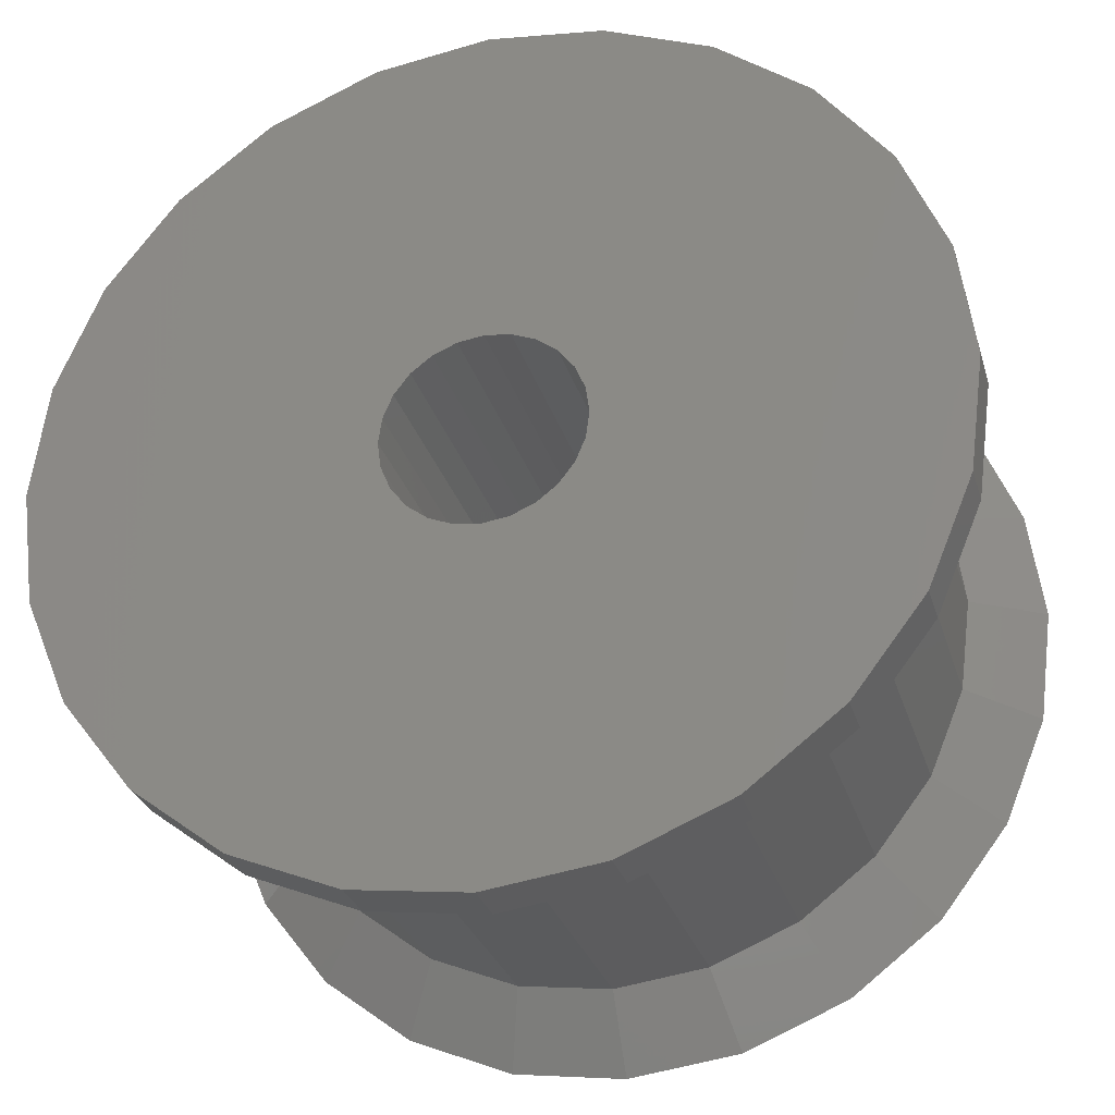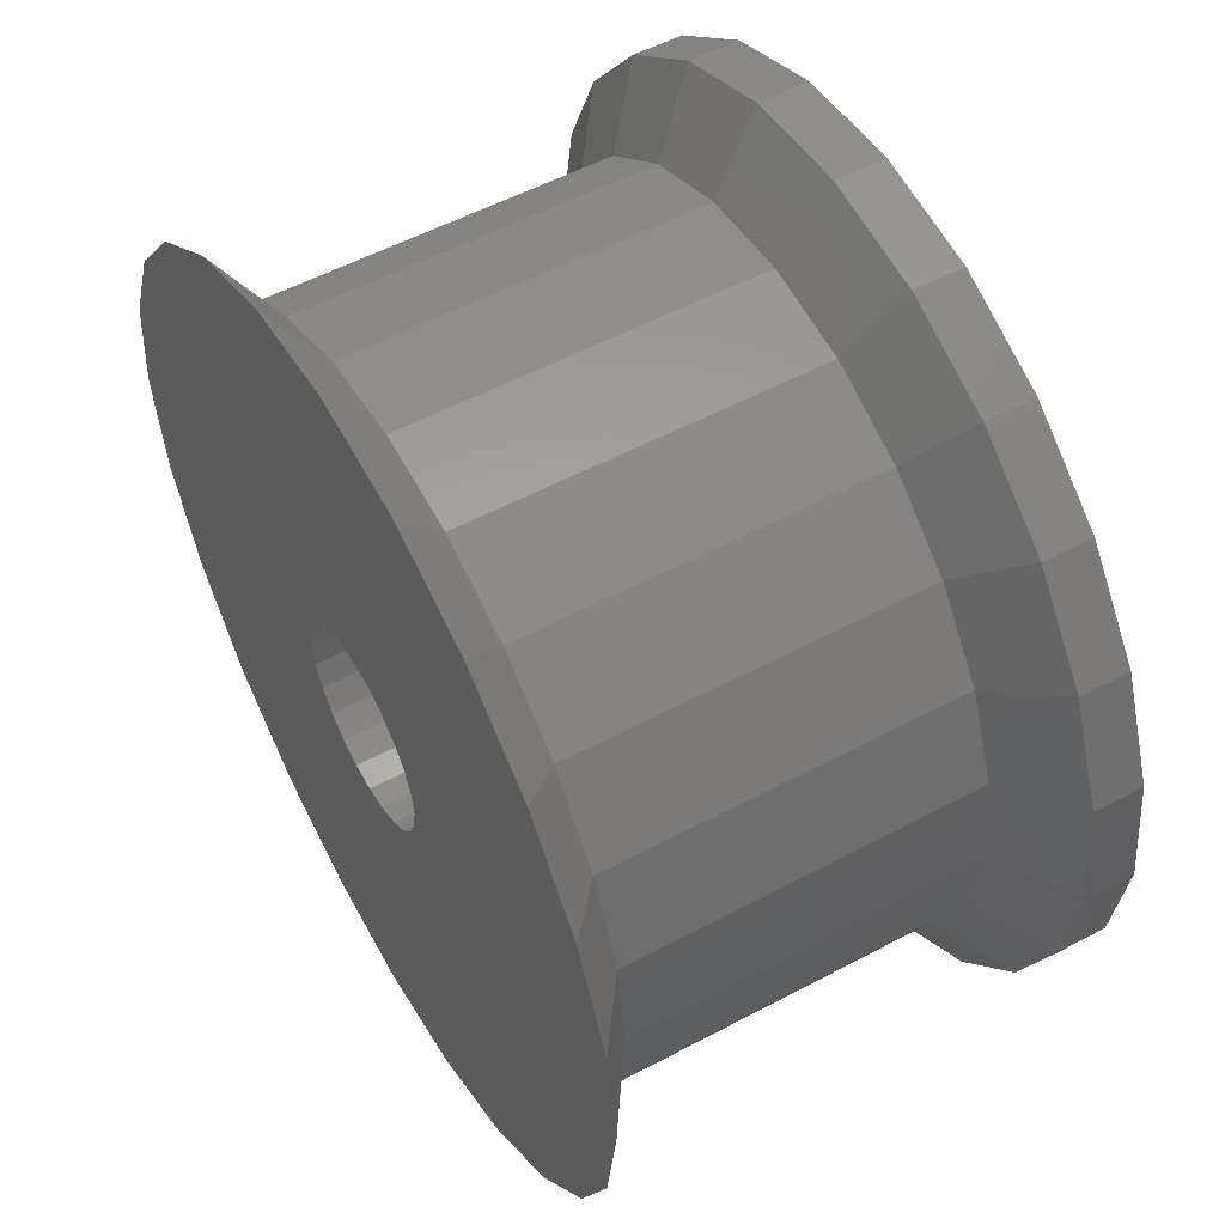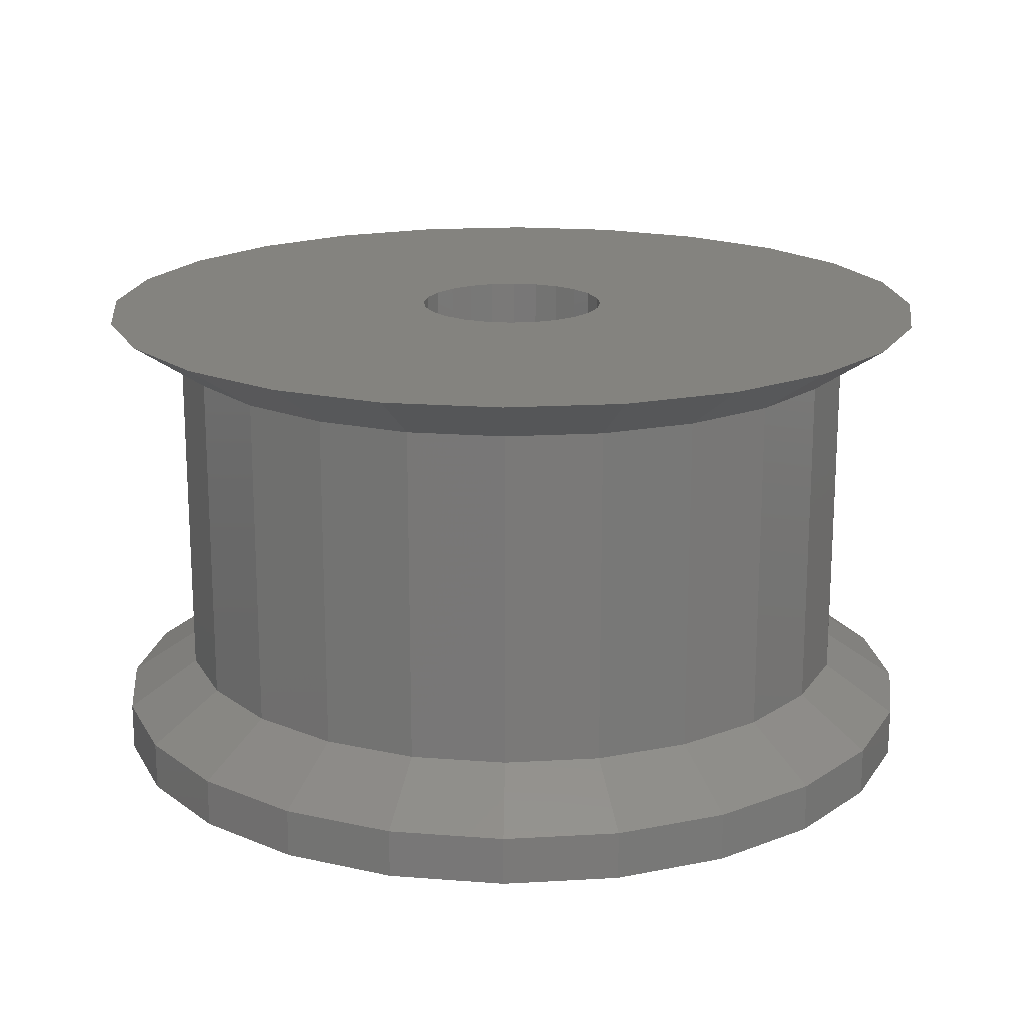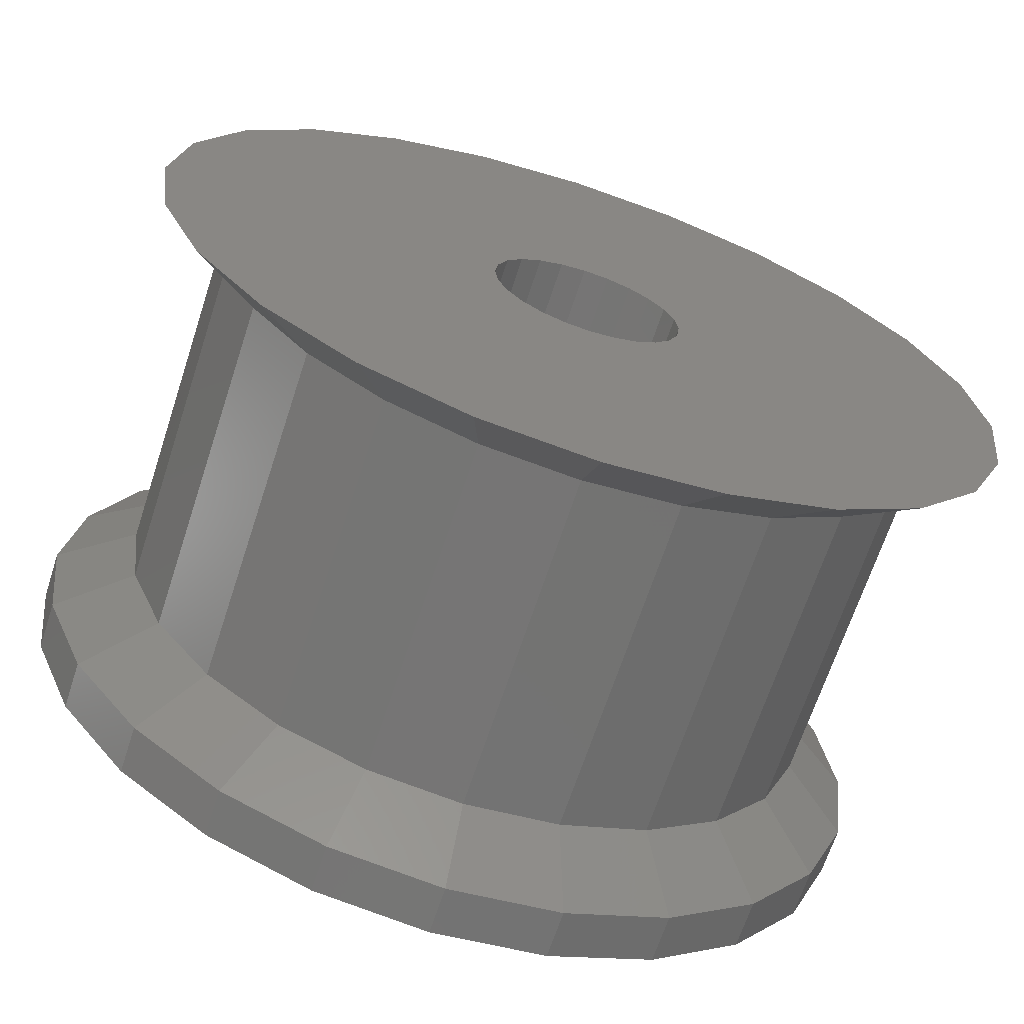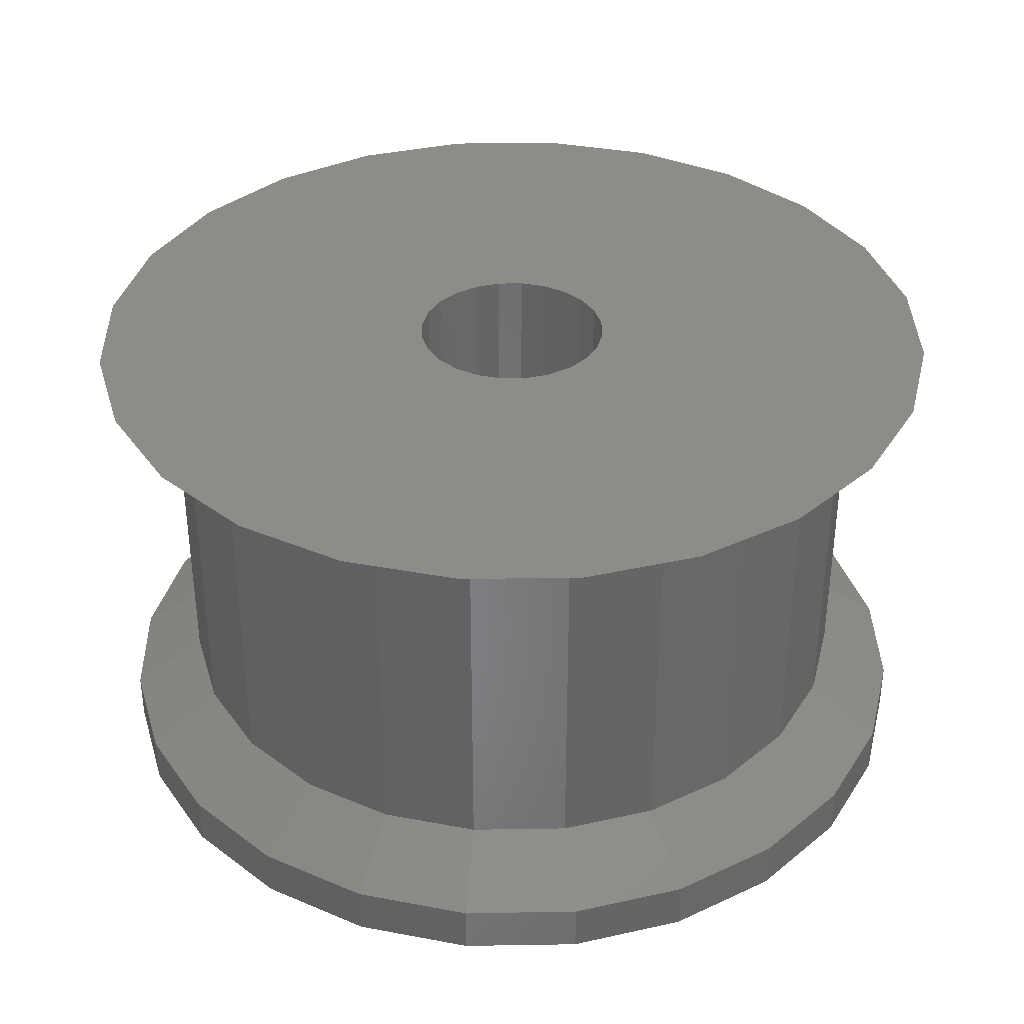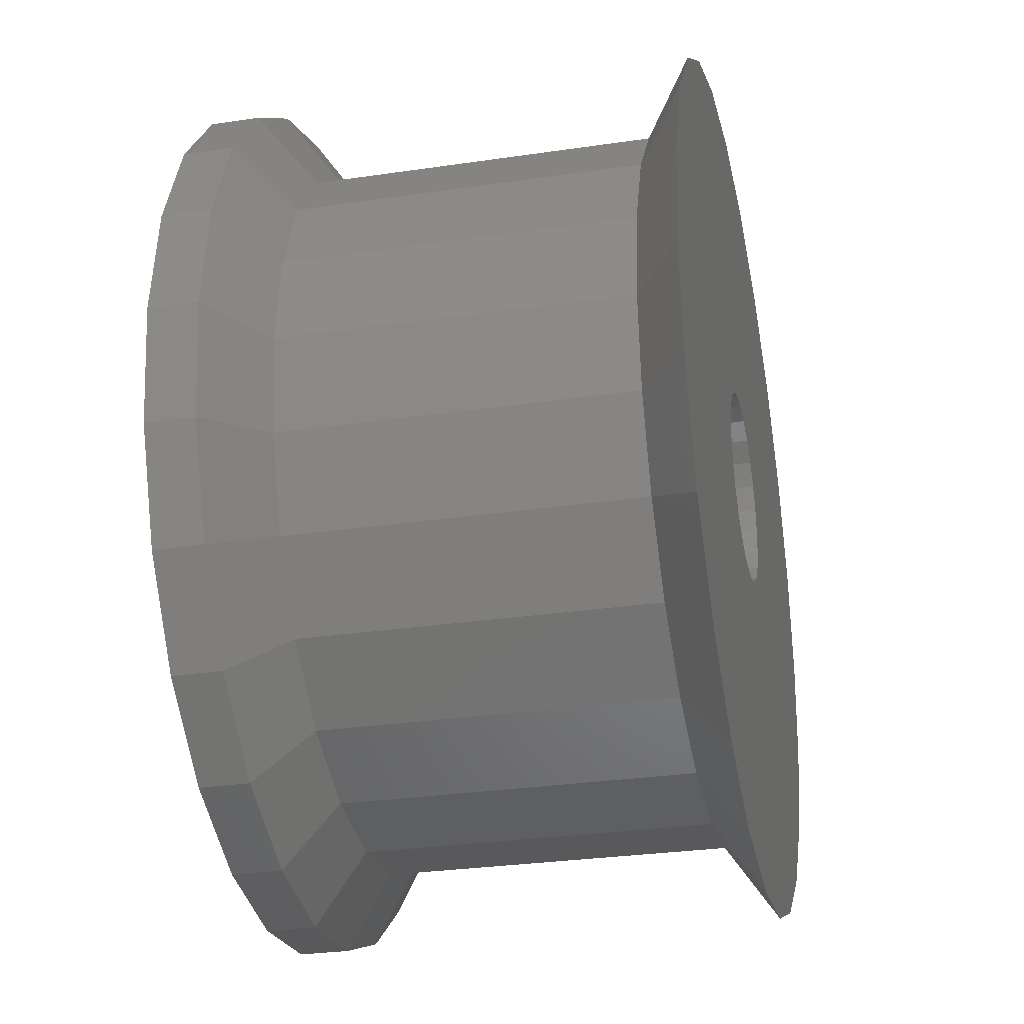
<metadata>
{"format":"stl","ext":"stl","renderer":"f3d","projection":"perspective","resolution":1024,"background":"white","views":[{"elev":-29.2,"azim":-164.3,"up":"+Y"},{"elev":54.6,"azim":60.6,"up":"+Y"},{"elev":18.0,"azim":-178.9,"up":"+Z"},{"elev":-67.0,"azim":-18.1,"up":"+Y"},{"elev":36.3,"azim":-98.7,"up":"+Z"},{"elev":-29.5,"azim":-77.7,"up":"+Y"}]}
</metadata>
<code>
# stl→obj: 168 verts, 336 faces
v -6.364 6.364 1
v -4.5 7.794 0
v -6.364 6.364 0
v -4.5 7.794 1
v 5.303 5.303 2
v 6.495 3.75 9
v 6.495 3.75 2
v 5.303 5.303 9
v -5.303 5.303 9
v -6.495 3.75 2
v -6.495 3.75 9
v -5.303 5.303 2
v 1.941 7.244 2
v 2.467e-15 9 1
v -1.41e-15 7.5 2
v 2.329 8.693 1
v 4.5 7.794 1
v 3.75 6.495 2
v 6.364 6.364 1
v 7.244 -1.941 2
v 6.495 -3.75 9
v 6.495 -3.75 2
v 7.244 -1.941 9
v -3.75 6.495 2
v -1.941 7.244 9
v -1.941 7.244 2
v -1.378e-15 7.5 9
v -6.495 -3.75 9
v -5.303 -5.303 2
v -5.303 -5.303 9
v -6.495 -3.75 2
v 8.693 2.329 0
v 9 -1.551e-14 1
v 9 -1.819e-14 0
v 8.693 2.329 1
v -7.5 -9.185e-16 9
v -7.244 1.941 2
v -7.5 -9.253e-16 2
v -7.244 1.941 9
v 3.75 -6.495 9
v 1.941 -7.244 2
v 3.75 -6.495 2
v 1.941 -7.244 9
v 7.794 -4.5 0
v 6.364 -6.364 1
v 6.364 -6.364 0
v 7.794 -4.5 1
v 2.329 8.693 0
v 2.549e-15 9 0
v -7.794 -4.5 1
v -7.244 -1.941 2
v -8.693 -2.329 1
v -8.693 2.329 1
v -7.794 4.5 0
v -8.693 2.329 0
v -7.794 4.5 1
v -1.941 -7.244 9
v -3.75 -6.495 2
v -1.941 -7.244 2
v -3.75 -6.495 9
v -2.329 8.693 1
v -9 -1.41e-15 1
v 2.329 -8.693 1
v -1.653e-15 -9 0
v 2.329 -8.693 0
v 1.057e-15 -9 1
v 5.303 -5.303 9
v 5.303 -5.303 2
v 4.406e-16 -7.5 2
v 4.5 -7.794 0
v 4.5 -7.794 1
v 1.941 7.244 9
v 3.75 6.495 9
v -3.75 6.495 9
v 4.592e-16 -7.5 9
v -7.244 -1.941 9
v -2.329 8.693 0
v -6.364 -6.364 1
v 7.244 1.941 9
v 7.244 1.941 2
v 7.794 4.5 1
v 6.364 6.364 0
v 7.794 4.5 0
v 4.5 7.794 0
v -2.329 -8.693 1
v -4.5 -7.794 0
v -2.329 -8.693 0
v -4.5 -7.794 1
v -9 -2.895e-15 0
v -8.693 -2.329 0
v 8.693 -2.329 1
v -3.674e-16 -2 10
v 0.5176 -1.932 0
v -3.674e-16 -2 0
v 0.5176 -1.932 10
v -0.5176 -1.932 10
v -0.5176 -1.932 0
v -1 -1.732 10
v -1 -1.732 0
v -1.414 -1.414 10
v -1.414 -1.414 0
v -1.732 -1 0
v -1.732 -1 10
v 1.732 -1 10
v 1.414 -1.414 0
v 1.414 -1.414 10
v 1.732 -1 0
v 1 -1.732 10
v 1 -1.732 0
v -1.932 -0.5176 0
v -1.932 -0.5176 10
v 1.414 1.414 10
v 1.732 1 0
v 1.732 1 10
v 1.414 1.414 0
v -2 2.449e-16 0
v -2 2.449e-16 10
v -1.932 0.5176 0
v -1.932 0.5176 10
v -1.732 1 0
v -1.732 1 10
v -1.414 1.414 0
v -1.414 1.414 10
v -1 1.732 10
v -1 1.732 0
v -0.5176 1.932 10
v -0.5176 1.932 0
v 1.225e-16 2 10
v 1.225e-16 2 0
v 0.5176 1.932 10
v 0.5176 1.932 0
v 1 1.732 10
v 1 1.732 0
v 1.932 0.5176 0
v 1.932 0.5176 10
v 2 0 0
v 2 0 10
v 1.932 -0.5176 0
v 1.932 -0.5176 10
v 8.693 -2.329 0
v 7.5 0 2
v 7.5 0 9
v -6.364 -6.364 0
v -7.794 -4.5 0
v -2.329 -8.693 10
v -4.5 -7.794 10
v -6.364 -6.364 10
v -8.693 -2.329 10
v -9 -1.022e-14 10
v 8.812e-15 -9 10
v 2.329 -8.693 10
v 2.329 8.693 10
v 4.5 7.794 10
v 4.5 -7.794 10
v 6.364 6.364 10
v 6.364 -6.364 10
v 7.794 4.5 10
v 7.794 -4.5 10
v 8.693 2.329 10
v 8.693 -2.329 10
v 9 6.697e-15 10
v -8.693 2.329 10
v -7.794 4.5 10
v -7.794 -4.5 10
v -6.364 6.364 10
v -4.5 7.794 10
v -2.329 8.693 10
v -1.234e-14 9 10
f 1 2 3
f 2 1 4
f 5 6 7
f 6 5 8
f 9 10 11
f 10 9 12
f 13 14 15
f 14 13 16
f 5 17 18
f 17 5 19
f 20 21 22
f 21 20 23
f 12 4 1
f 4 12 24
f 25 15 26
f 15 25 27
f 28 29 30
f 29 28 31
f 32 33 34
f 33 32 35
f 36 37 38
f 37 36 39
f 40 41 42
f 41 40 43
f 44 45 46
f 45 44 47
f 14 48 49
f 48 14 16
f 50 51 52
f 51 50 31
f 53 54 55
f 54 53 56
f 57 58 59
f 58 57 60
f 26 14 61
f 14 26 15
f 38 53 62
f 53 38 37
f 63 64 65
f 64 63 66
f 67 42 68
f 42 67 40
f 66 41 69
f 41 66 63
f 45 70 46
f 70 45 71
f 72 18 13
f 18 72 73
f 74 26 24
f 26 74 25
f 27 13 15
f 13 27 72
f 43 69 41
f 69 43 75
f 36 51 76
f 51 36 38
f 75 59 69
f 59 75 57
f 22 67 68
f 67 22 21
f 4 77 2
f 77 4 61
f 10 1 56
f 1 10 12
f 52 38 62
f 38 52 51
f 78 31 50
f 31 78 29
f 7 79 80
f 79 7 6
f 80 81 7
f 81 80 35
f 82 81 83
f 81 82 19
f 17 82 84
f 82 17 19
f 85 86 87
f 86 85 88
f 52 89 90
f 89 52 62
f 18 16 13
f 16 18 17
f 47 20 22
f 20 47 91
f 71 65 70
f 65 71 63
f 88 29 78
f 29 88 58
f 92 93 94
f 93 92 95
f 96 94 97
f 94 96 92
f 98 97 99
f 97 98 96
f 100 99 101
f 99 100 98
f 102 100 101
f 100 102 103
f 104 105 106
f 105 104 107
f 108 105 109
f 105 108 106
f 110 103 102
f 103 110 111
f 112 113 114
f 113 112 115
f 116 111 110
f 111 116 117
f 118 117 116
f 117 118 119
f 120 119 118
f 119 120 121
f 122 121 120
f 121 122 123
f 124 122 125
f 122 124 123
f 126 125 127
f 125 126 124
f 128 127 129
f 127 128 126
f 130 129 131
f 129 130 128
f 132 131 133
f 131 132 130
f 112 133 115
f 133 112 132
f 114 134 135
f 134 114 113
f 135 136 137
f 136 135 134
f 137 138 139
f 138 137 136
f 139 107 104
f 107 139 138
f 9 24 12
f 24 9 74
f 63 42 41
f 42 63 71
f 140 47 44
f 47 140 91
f 141 23 20
f 23 141 142
f 95 109 93
f 109 95 108
f 66 87 64
f 87 66 85
f 60 29 58
f 29 60 30
f 50 143 78
f 143 50 144
f 45 22 68
f 22 45 47
f 71 68 42
f 68 71 45
f 37 56 53
f 56 37 10
f 61 49 77
f 49 61 14
f 141 35 80
f 35 141 33
f 91 141 20
f 141 91 33
f 32 81 35
f 81 32 83
f 88 143 86
f 143 88 78
f 62 55 89
f 55 62 53
f 16 84 48
f 84 16 17
f 80 142 141
f 142 80 79
f 66 59 85
f 59 66 69
f 60 145 146
f 145 60 57
f 30 146 147
f 146 30 60
f 36 148 149
f 148 36 76
f 145 111 117
f 111 145 150
f 111 150 103
f 103 150 100
f 100 150 98
f 98 150 96
f 96 150 92
f 92 150 95
f 95 150 151
f 95 151 108
f 108 151 106
f 106 151 104
f 104 151 139
f 139 151 137
f 137 151 152
f 152 151 153
f 153 151 154
f 153 154 155
f 155 154 156
f 155 156 157
f 157 156 158
f 157 158 159
f 159 158 160
f 159 160 161
f 148 162 149
f 162 148 163
f 163 148 164
f 163 164 165
f 165 164 147
f 165 147 166
f 166 147 146
f 166 146 167
f 167 146 145
f 167 145 117
f 167 117 119
f 167 119 168
f 168 119 121
f 168 121 123
f 168 123 124
f 168 124 126
f 168 126 128
f 168 128 152
f 152 128 130
f 152 130 132
f 152 132 112
f 152 112 114
f 152 114 135
f 152 135 137
f 76 164 148
f 164 76 28
f 166 9 165
f 9 166 74
f 57 150 145
f 150 57 75
f 67 154 40
f 154 67 156
f 155 6 8
f 6 155 157
f 157 79 6
f 79 157 159
f 159 142 79
f 142 159 161
f 167 74 166
f 74 167 25
f 152 27 168
f 27 152 72
f 165 11 163
f 11 165 9
f 163 39 162
f 39 163 11
f 153 8 73
f 8 153 155
f 43 150 75
f 150 43 151
f 21 156 67
f 156 21 158
f 77 118 116
f 118 77 49
f 118 49 120
f 120 49 122
f 122 49 125
f 125 49 127
f 127 49 129
f 129 49 131
f 131 49 48
f 131 48 133
f 133 48 115
f 115 48 113
f 113 48 134
f 134 48 136
f 136 48 65
f 65 48 70
f 70 48 84
f 70 84 46
f 46 84 82
f 46 82 44
f 44 82 83
f 44 83 140
f 140 83 32
f 140 32 34
f 55 90 89
f 90 55 54
f 90 54 144
f 144 54 3
f 144 3 143
f 143 3 2
f 143 2 86
f 86 2 77
f 86 77 87
f 87 77 116
f 87 116 110
f 87 110 64
f 64 110 102
f 64 102 101
f 64 101 99
f 64 99 97
f 64 97 94
f 64 94 65
f 65 94 93
f 65 93 109
f 65 109 105
f 65 105 107
f 65 107 138
f 65 138 136
f 24 61 4
f 61 24 26
f 40 151 43
f 151 40 154
f 23 158 21
f 158 23 160
f 142 160 23
f 160 142 161
f 28 147 164
f 147 28 30
f 168 25 167
f 25 168 27
f 162 36 149
f 36 162 39
f 152 73 72
f 73 152 153
f 11 37 39
f 37 11 10
f 76 31 28
f 31 76 51
f 7 19 5
f 19 7 81
f 56 3 54
f 3 56 1
f 34 91 140
f 91 34 33
f 50 90 144
f 90 50 52
f 73 5 18
f 5 73 8
f 85 58 88
f 58 85 59

</code>
